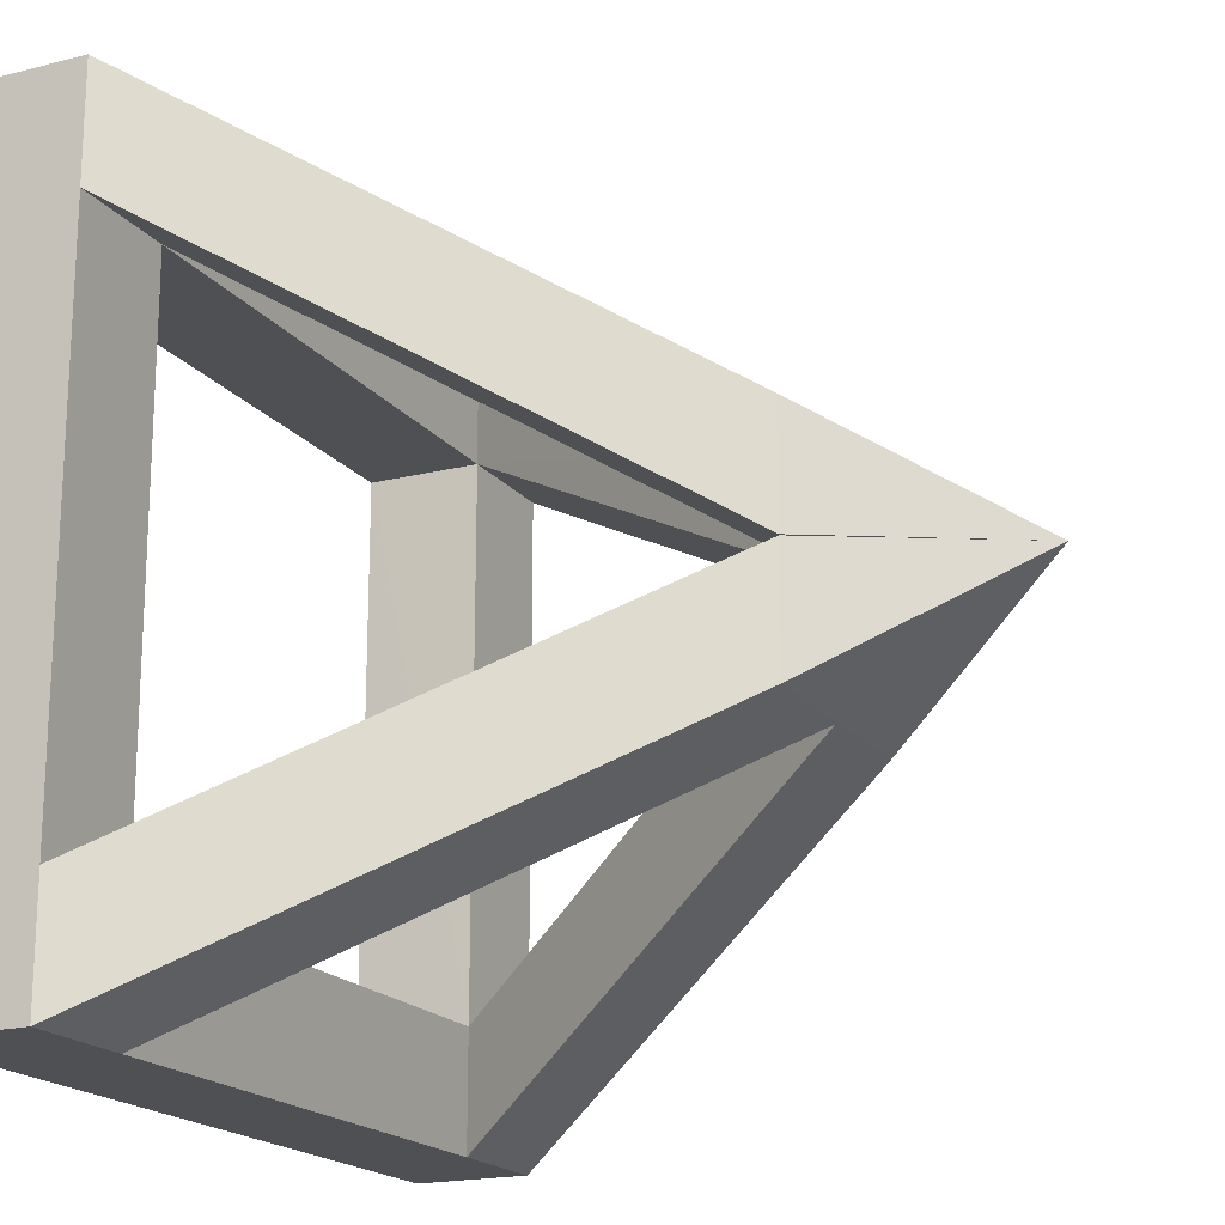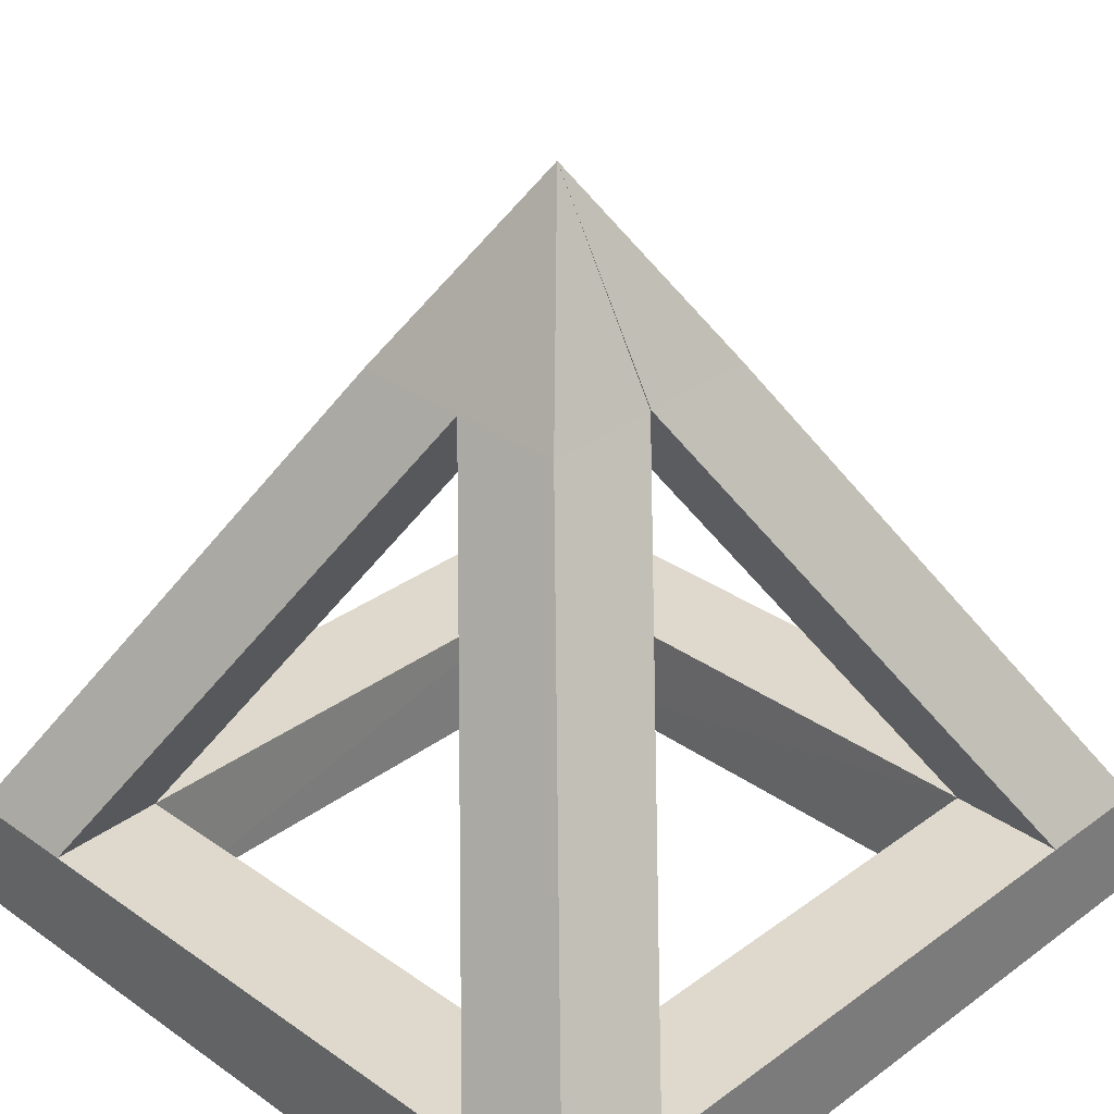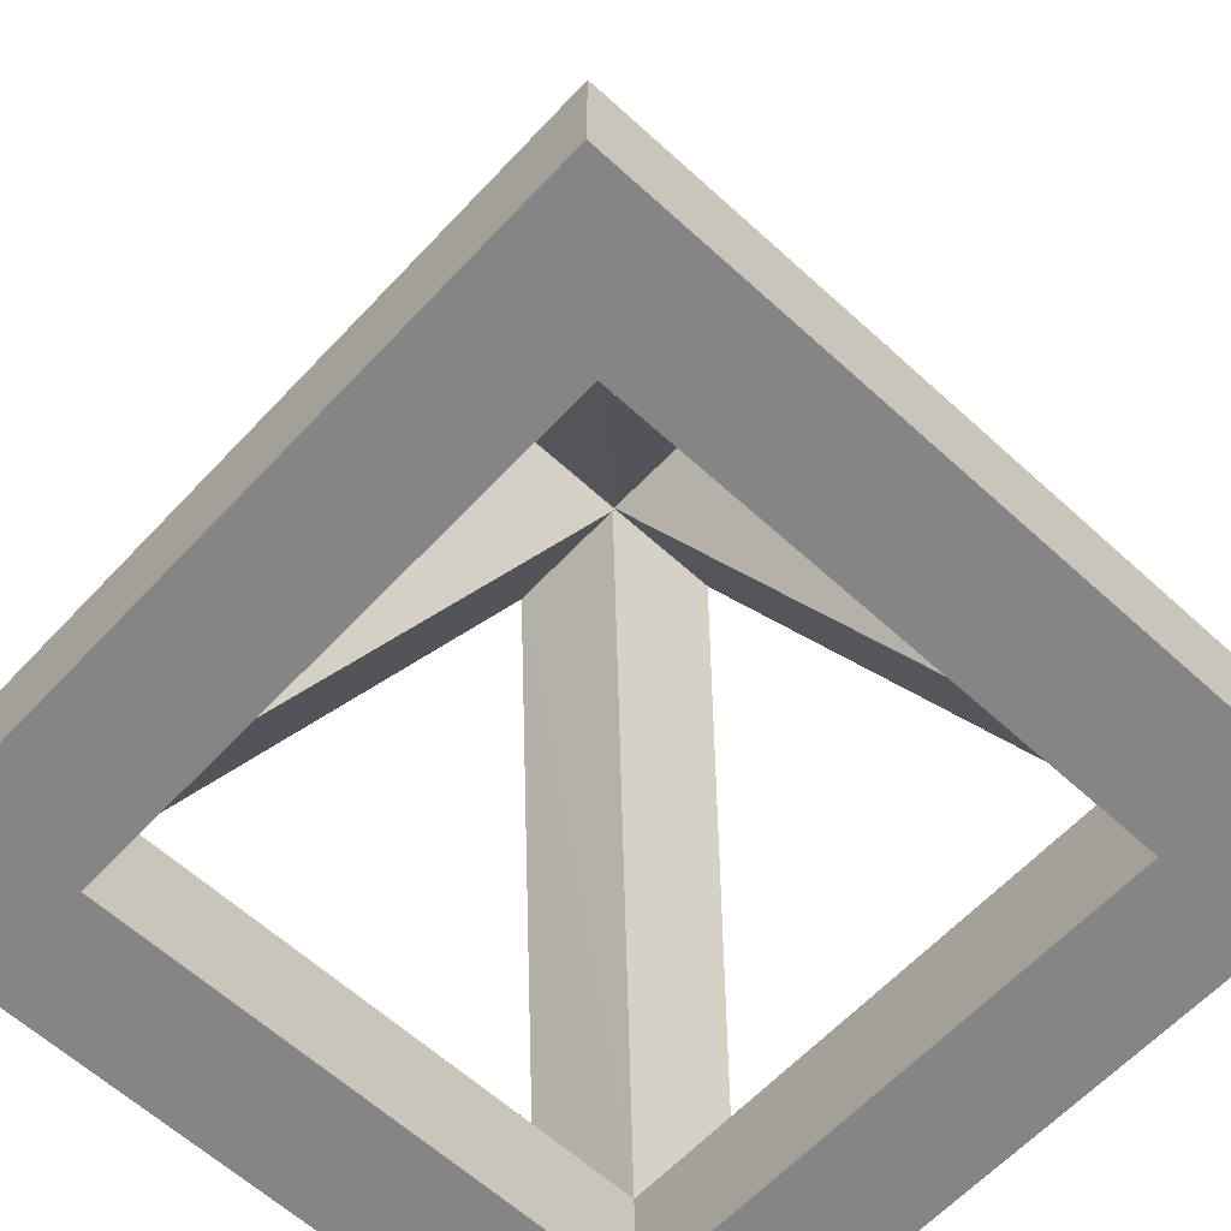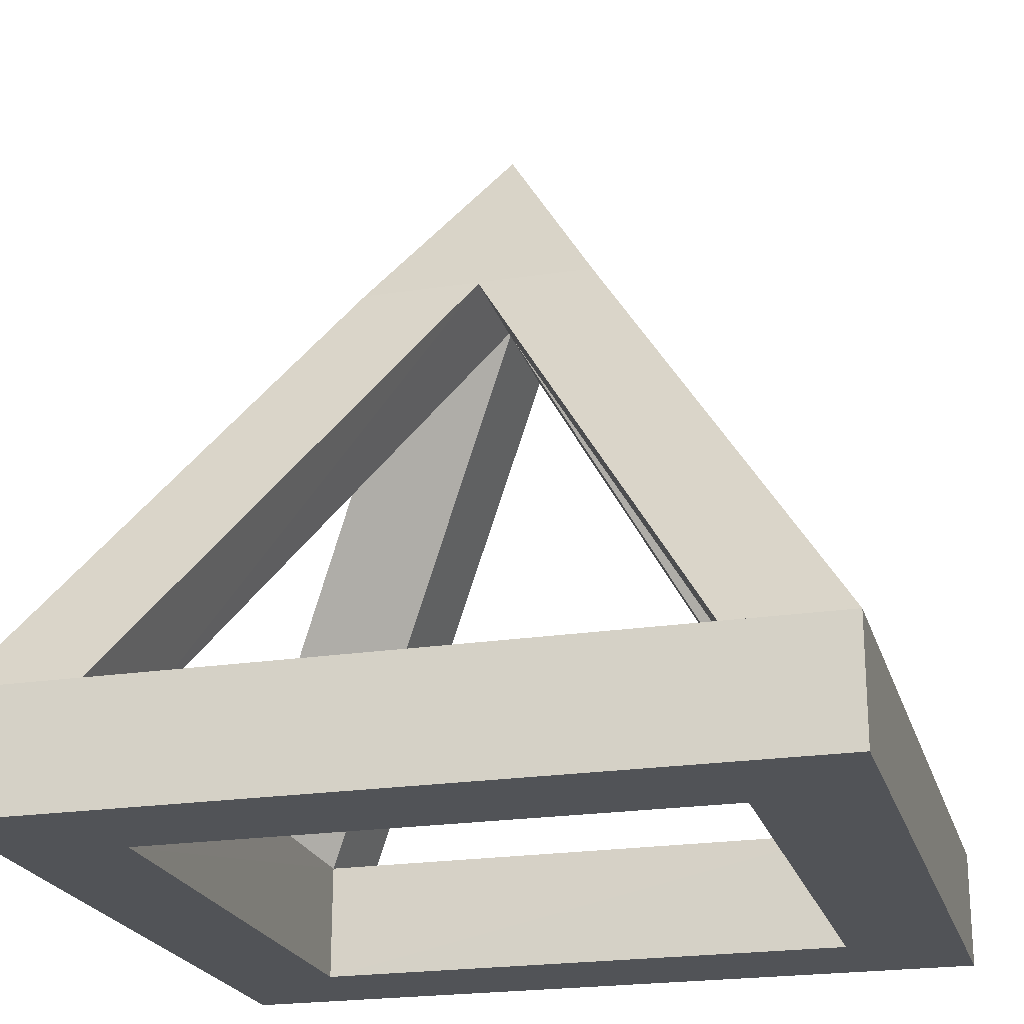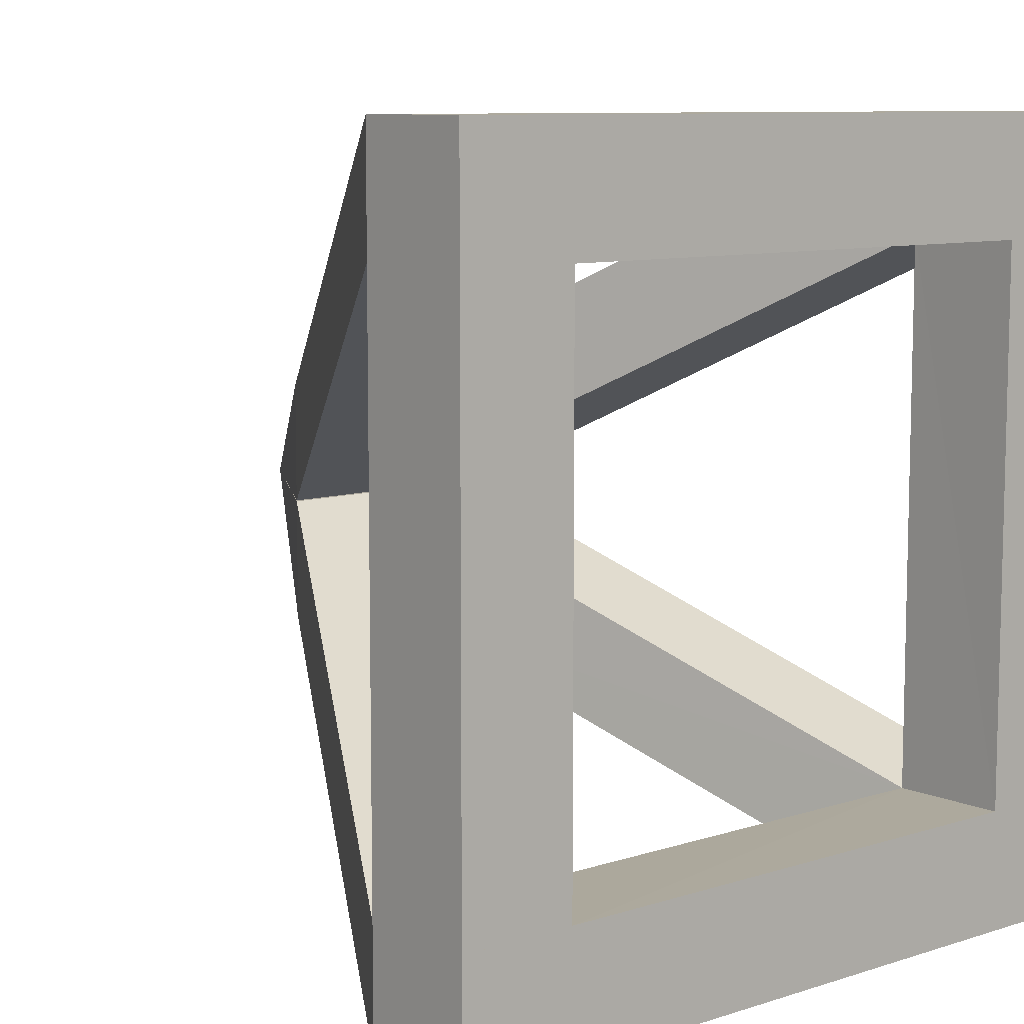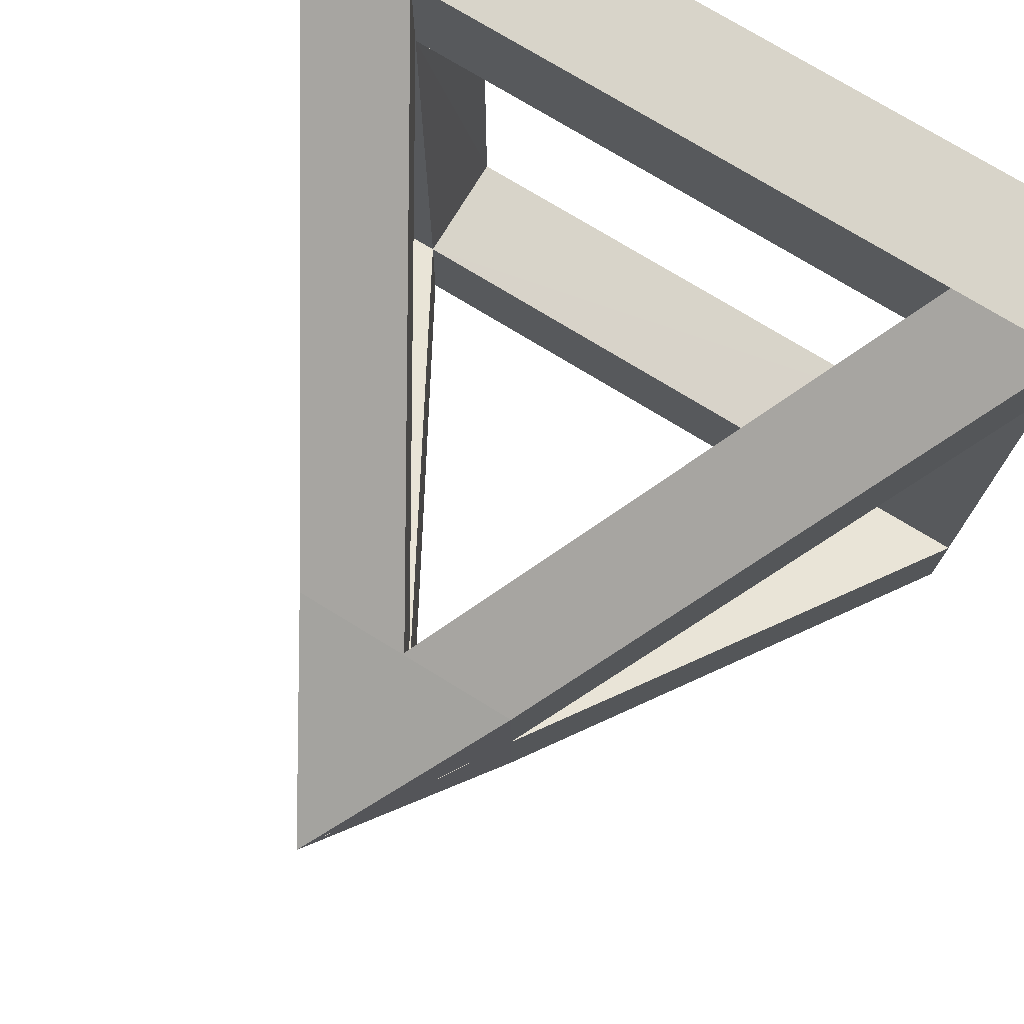
<metadata>
{"format":"obj","ext":"obj","renderer":"f3d","projection":"perspective","resolution":1024,"background":"white","views":[{"elev":-18.7,"azim":115.8,"up":"+Z"},{"elev":32.1,"azim":44.4,"up":"+Y"},{"elev":-61.9,"azim":-42.9,"up":"+Y"},{"elev":-22.1,"azim":15.0,"up":"+Y"},{"elev":8.9,"azim":-40.6,"up":"+Z"},{"elev":75.1,"azim":-148.5,"up":"+Z"}]}
</metadata>
<code>
o Cube
v 0.005049 1.996 -0.00108
v 1.972 -1.981 -1.987
v 1.972 -1.981 1.98
v -1.97 -1.981 -1.987
v -1.97 -1.981 1.98
v -1.97 -1.981 -1.382
v -1.97 -1.981 1.385
v 1.972 -1.981 1.385
v 1.972 -1.981 -1.382
v 0.5693 1.003 -0.6108
v 1.972 -1.39 -1.987
v -1.97 -1.39 1.98
v -0.603 1.003 0.5948
v 0.5693 1.003 0.5948
v 1.972 -1.39 1.98
v -0.603 1.003 -0.6108
v -1.97 -1.39 -1.987
v 0.5693 1.003 -0.005227
v 1.972 -1.39 -1.382
v 0.5693 1.003 -0.000267
v 1.972 -1.39 1.385
v -0.603 1.003 -0.000267
v -1.97 -1.39 1.385
v -0.603 1.003 -0.005227
v -1.97 -1.39 -1.382
v 1.388 -1.981 -1.987
v -1.37 -1.981 -1.987
v -1.37 -1.981 1.98
v 1.388 -1.981 1.98
v 1.388 -1.981 -1.382
v -1.37 -1.981 -1.382
v 1.388 -1.981 1.385
v -1.37 -1.981 1.385
v -1.37 -1.39 -1.987
v 1.388 -1.39 -1.987
v -0.003218 1.003 -0.6108
v -0.01475 1.003 -0.6108
v 1.388 -1.39 1.98
v -1.37 -1.39 1.98
v -0.01475 1.003 0.5948
v -0.003218 1.003 0.5948
v -1.374 -1.39 1.385
v 1.387 -1.39 1.385
v -0.01114 1.003 -0.000267
v -0.01475 1.002 -0.000267
v -0.003218 1.003 -0.005227
v -1.37 -1.39 -1.388
v 1.385 -1.39 -1.382
v -0.01475 1.003 -0.005227
f 28 39 5
f 32 8 29
f 8 21 3
f 19 21 8
f 28 5 33
f 7 6 33
f 6 7 25
f 22 13 1
f 14 15 20
f 20 1 14
f 8 9 19
f 10 11 37
f 15 3 21
f 20 15 21
f 17 4 25
f 16 17 24
f 12 5 39
f 15 14 38
f 28 29 38
f 38 39 28
f 34 27 17
f 10 37 1
f 33 32 29
f 4 27 31
f 28 33 29
f 7 33 5
f 6 31 33
f 13 41 1
f 40 38 14
f 16 1 36
f 36 34 16
f 16 34 17
f 27 4 17
f 24 1 16
f 17 25 24
f 6 25 4
f 6 4 31
f 11 2 35
f 26 35 2
f 27 35 26
f 27 34 35
f 11 35 37
f 18 19 10
f 10 19 11
f 19 9 11
f 11 9 2
f 18 10 1
f 38 29 15
f 3 15 29
f 40 14 1
f 13 12 41
f 12 39 41
f 7 23 25
f 22 23 13
f 13 23 12
f 23 7 12
f 5 12 7
f 30 8 32
f 9 8 30
f 30 31 27
f 27 26 30
f 29 8 3
f 30 26 9
f 2 9 26
f 33 39 28
f 23 33 7
f 23 42 33
f 33 42 39
f 38 42 39
f 38 21 15
f 21 32 8
f 43 42 38
f 42 43 32
f 33 42 32
f 38 43 21
f 32 21 43
f 39 42 23
f 12 39 23
f 23 22 42
f 42 41 39
f 41 22 13
f 1 44 22
f 42 22 44
f 42 44 41
f 1 44 41
f 40 43 38
f 43 20 21
f 1 45 40
f 1 45 20
f 43 45 20
f 43 40 45
f 1 46 36
f 46 1 24
f 46 25 24
f 36 46 34
f 31 25 6
f 31 34 27
f 31 47 25
f 31 47 34
f 46 47 34
f 46 47 25
f 42 25 23
f 47 42 25
f 42 47 33
f 47 31 33
f 35 30 26
f 19 30 9
f 43 30 32
f 19 43 21
f 30 19 48
f 43 19 48
f 43 48 30
f 48 35 30
f 37 35 48
f 18 48 19
f 47 35 34
f 47 48 35
f 47 48 31
f 31 48 30
f 18 1 49
f 1 37 49
f 48 49 37
f 48 18 49

</code>
